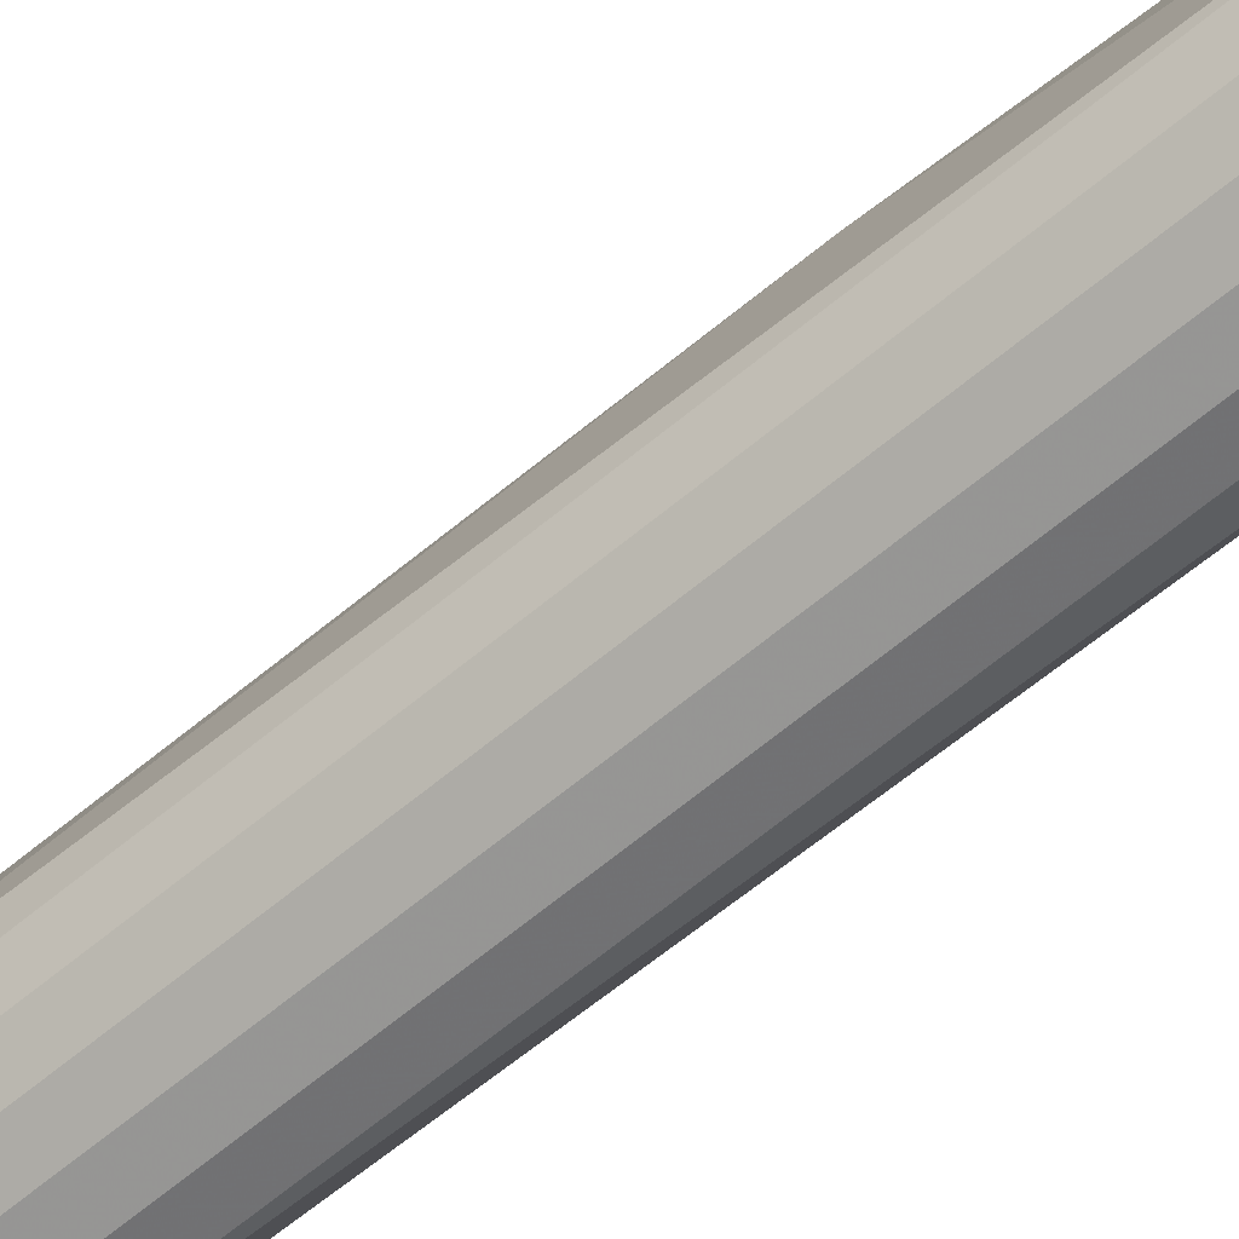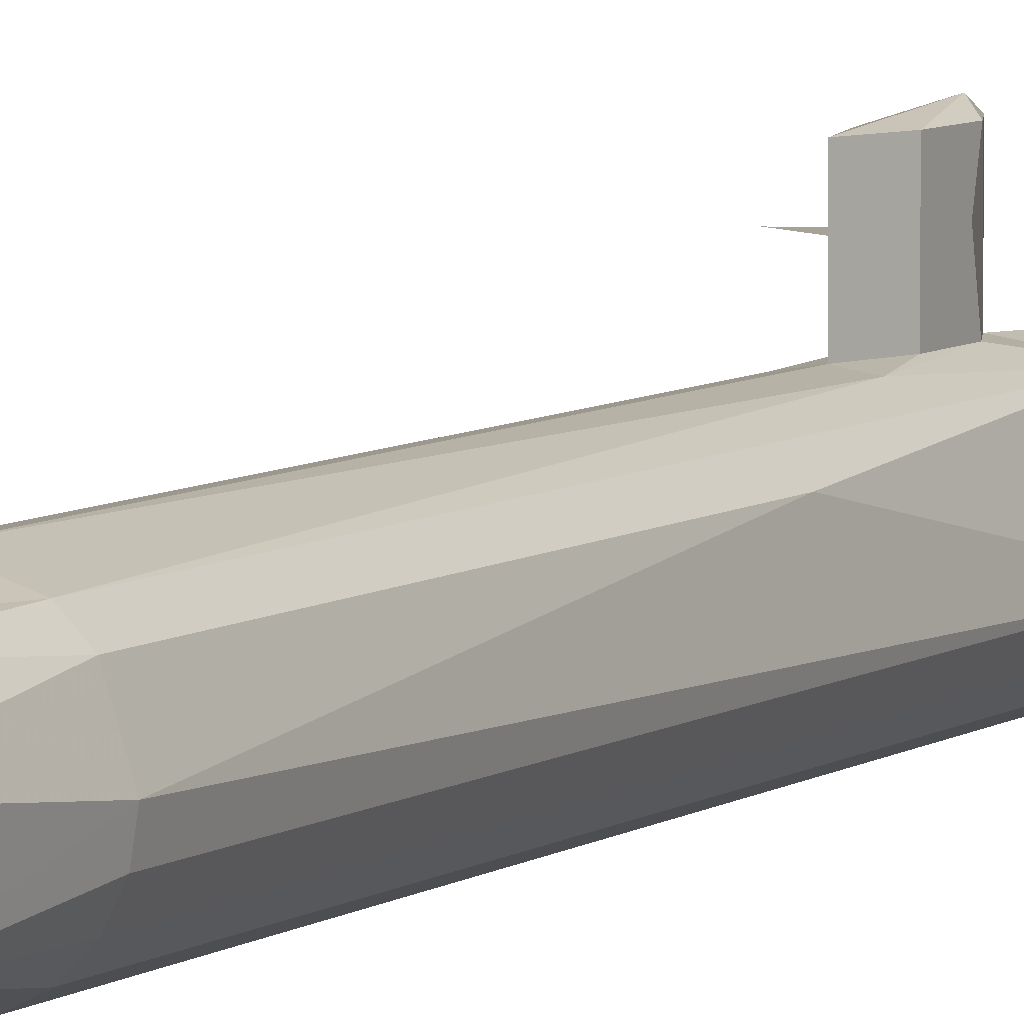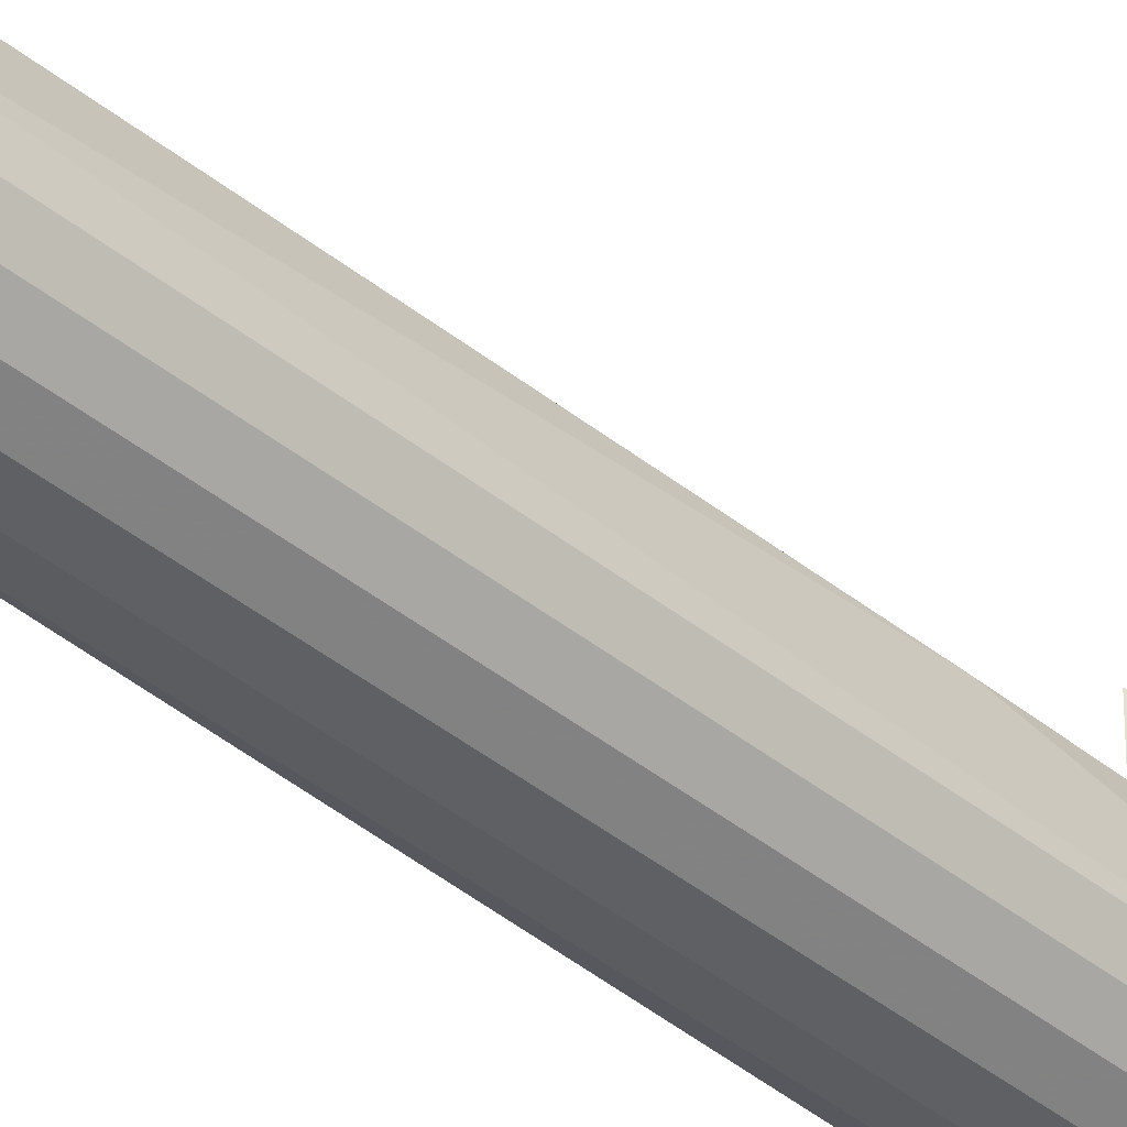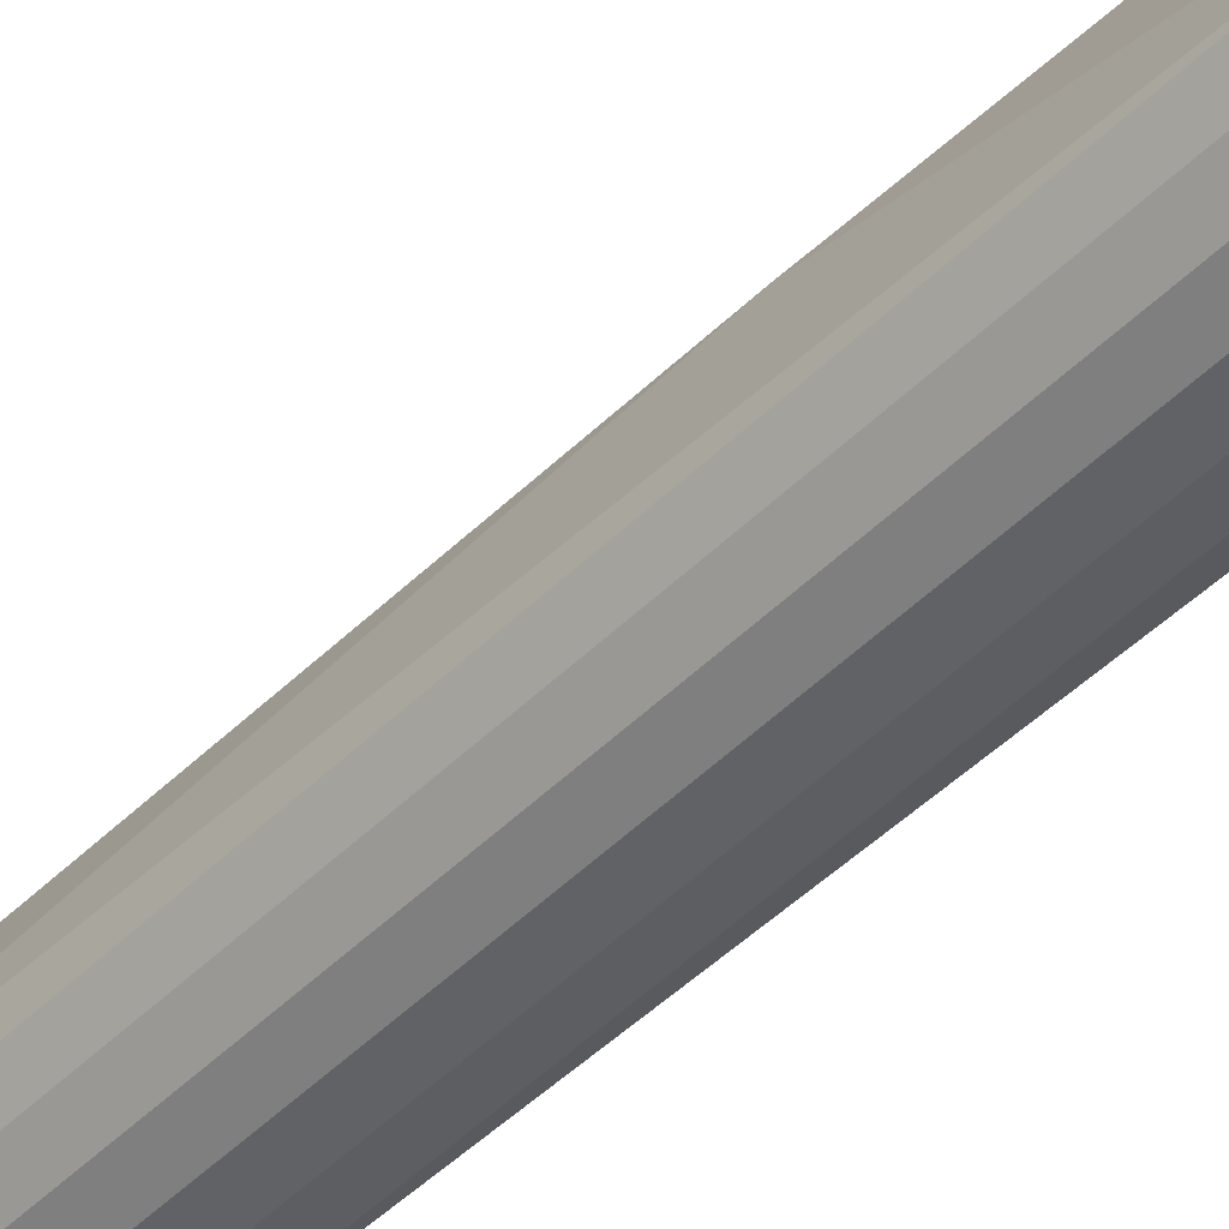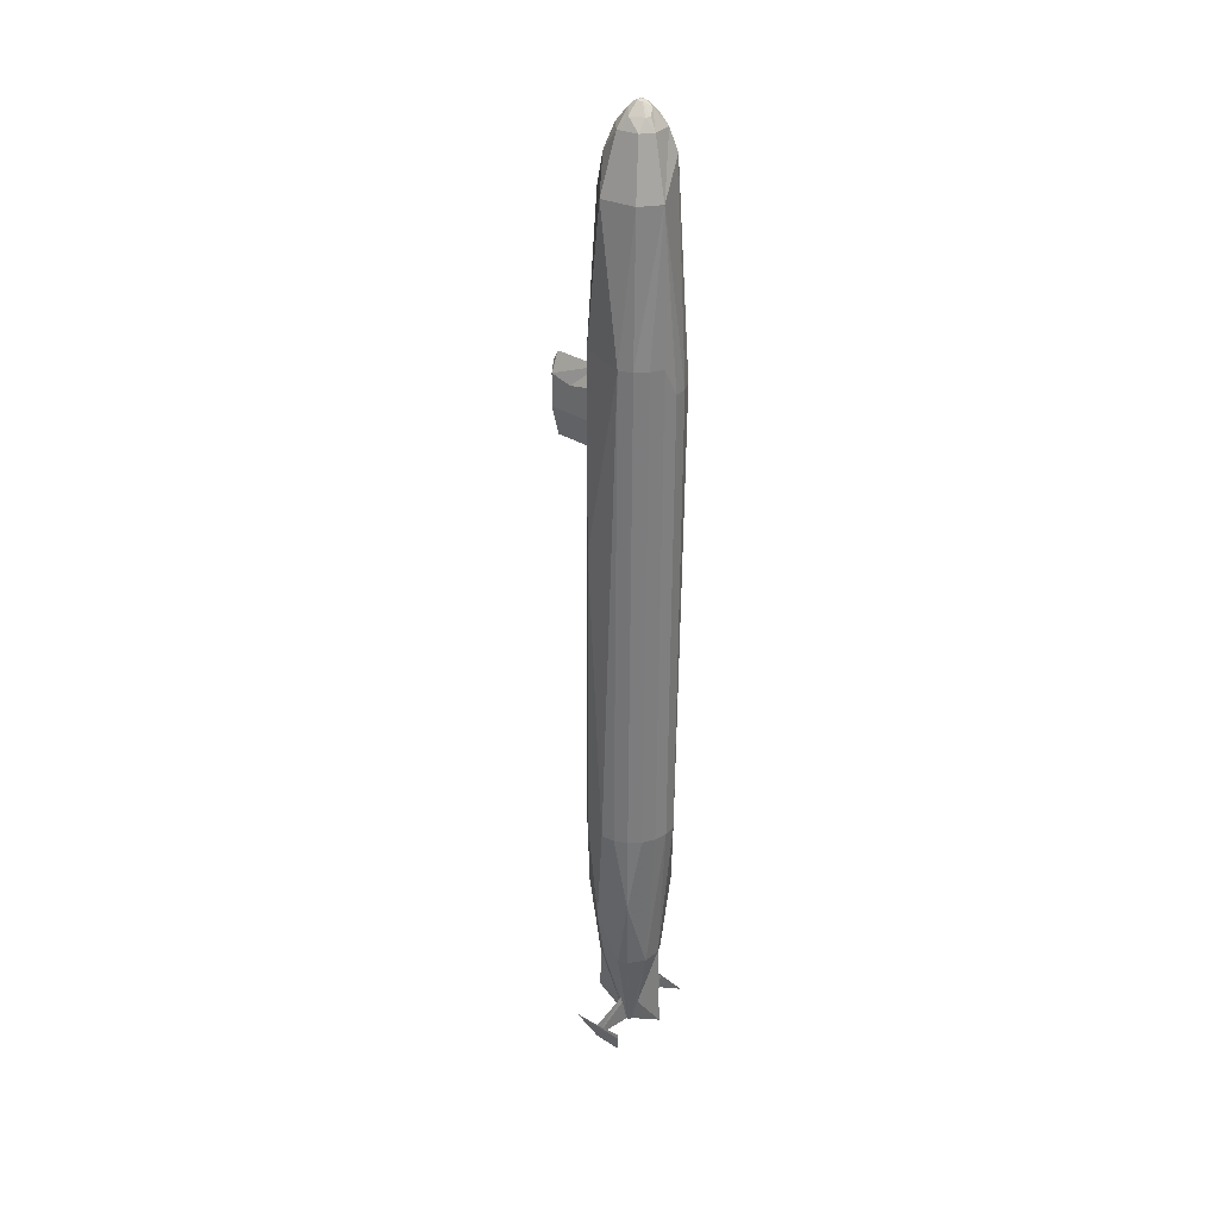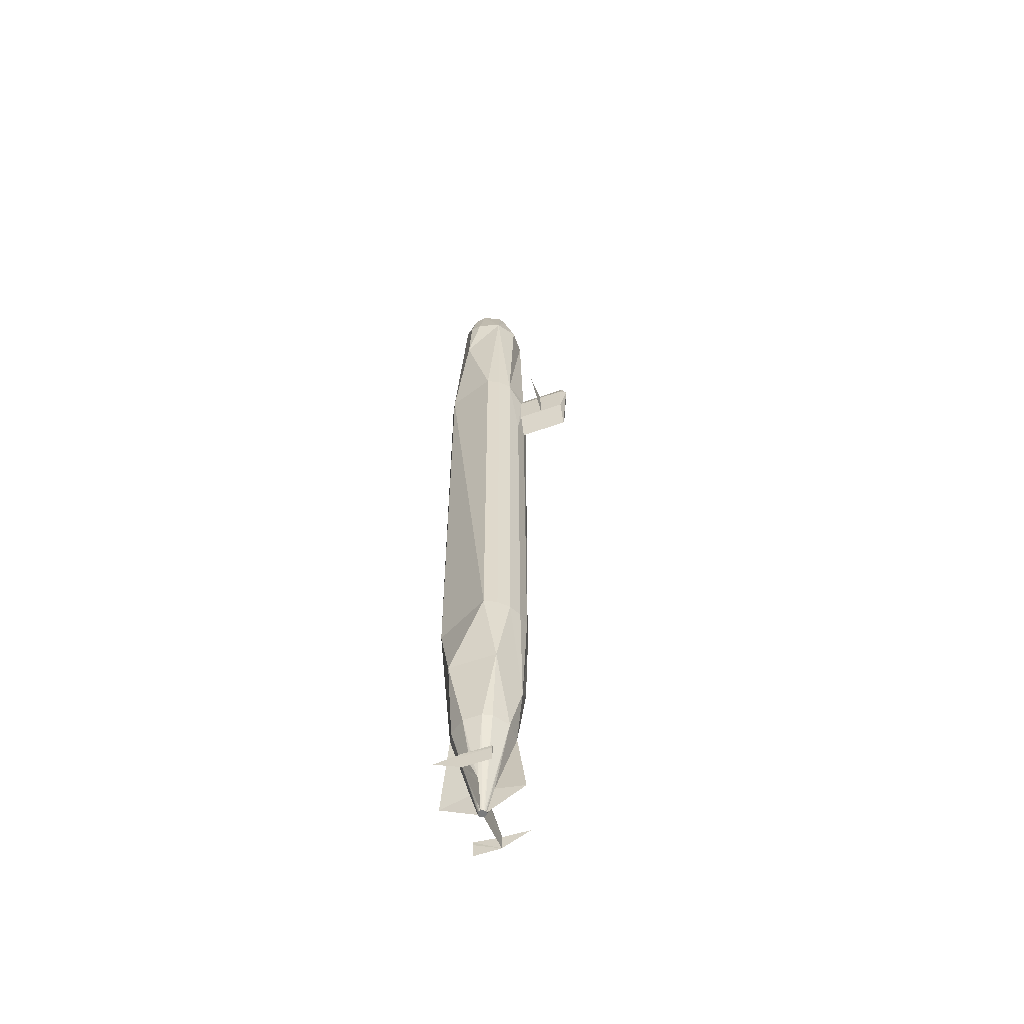
<metadata>
{"format":"obj","ext":"obj","renderer":"f3d","projection":"perspective","resolution":1024,"background":"white","views":[{"elev":-61.8,"azim":-48.9,"up":"+Y"},{"elev":6.4,"azim":-152.5,"up":"+Y"},{"elev":-40.9,"azim":-134.1,"up":"+Y"},{"elev":-45.6,"azim":-40.8,"up":"+Y"},{"elev":31.7,"azim":-48.4,"up":"+Z"},{"elev":-58.7,"azim":109.9,"up":"+Z"}]}
</metadata>
<code>
v -0.02267 0.04145 -0.5415
v -0.00797 -0.008259 -0.7357
v -0.006429 0.006837 -0.6818
v -0.00549 -0.00788 -0.7357
v -0.03166 -0.01597 -0.6681
v -0.02788 -0.01462 -0.6816
v -0.06143 0.002687 -0.5412
v -0.0132 -0.01349 -0.7357
v -0.01358 -0.01597 -0.7357
v -0.1024 -0.01597 -0.7215
v -0.1011 -0.01489 -0.6946
v -0.004104 0.0649 -0.6953
v -0.01201 -0.01122 -0.7357
v -0.01023 -0.009443 -0.7357
v 0.0534 0.002687 -0.5421
v 0.001033 -0.01122 -0.7358
v 0.00222 -0.01349 -0.7358
v -0.003733 0.006837 -0.6818
v 0.01772 -0.01462 -0.682
v 0.09165 -0.01597 -0.723
v 0.02171 -0.01597 -0.6685
v 0.002597 -0.01597 -0.7358
v 0.09192 -0.01597 -0.6879
v 0.09293 0.03795 -0.696
v 0.09192 0.03795 -0.6879
v 0.09078 0.03795 -0.696
v -0.00301 -0.008259 -0.7357
v 0.01464 0.04145 -0.5418
v 0.01464 -0.07338 -0.5418
v -0.00301 -0.02368 -0.7357
v -0.003733 -0.03877 -0.6818
v -0.00549 -0.02405 -0.7357
v 0.01772 -0.01731 -0.682
v 0.0534 -0.03462 -0.5421
v 0.00222 -0.01845 -0.7358
v -0.006262 -0.09684 -0.6953
v 0.001033 -0.02071 -0.7358
v -0.0007455 -0.02249 -0.7358
v 0.03146 -0.06481 -0.5419
v -0.06143 -0.03462 -0.5412
v -0.01201 -0.02071 -0.7357
v -0.0132 -0.01845 -0.7357
v -0.006429 -0.03877 -0.6818
v -0.02788 -0.01731 -0.6816
v -0.1033 -0.06988 -0.6945
v -0.1022 -0.06988 -0.6865
v -0.1011 -0.06988 -0.6946
v -0.00797 -0.02368 -0.7357
v -0.02267 -0.07338 -0.5415
v 0.009042 -0.01597 1.178
v 0.000832 -0.01327 1.176
v 0.00633 -0.007773 1.176
v -0.002416 -0.0002786 1.167
v -0.02131 -0.01597 1.157
v 0.008878 0.01422 1.157
v -0.03388 -0.002166 1.135
v -0.005087 0.02662 1.135
v -0.02709 0.03288 1.092
v -0.01545 0.05579 1.027
v 0.02252 0.02662 1.135
v -0.0225 0.06609 0.5314
v -0.0016 0.07029 -0.2236
v 0.00413 0.07029 0.5312
v -0.07136 0.03471 -0.223
v -0.05038 0.04948 -0.3849
v -0.05228 0.0538 -0.2232
v -0.08786 -0.01597 -0.2229
v -0.07499 0.007377 -0.4387
v -0.003238 0.05951 -0.4392
v -0.05286 0.01951 -0.5413
v -0.05286 -0.05144 -0.5413
v -0.01023 -0.02249 -0.7357
v -0.06828 -0.06352 -0.3848
v -0.02823 -0.09802 -0.2234
v -0.0016 -0.1022 -0.2236
v -0.05228 -0.08573 -0.2232
v -0.08365 -0.0426 -0.2229
v -0.07136 -0.06664 -0.223
v -0.05318 -0.06034 1.028
v -0.06399 -0.06664 0.7474
v -0.07629 -0.0426 0.7475
v -0.02746 -0.04228 1.135
v -0.06386 0.007377 1.028
v -0.008858 -0.04039 1.157
v -0.0004493 -0.0447 1.157
v -0.005087 -0.05856 1.135
v 0.003959 -0.02292 1.176
v -0.0111 0.07029 0.6553
v -0.01159 0.1188 0.5906
v -0.01118 0.1242 0.6445
v -0.01159 0.07029 0.5906
v 0.00413 0.1673 0.5312
v -0.0111 0.1673 0.6553
v 0.005359 0.07029 0.6929
v 0.005359 0.1673 0.6929
v -0.01159 0.1673 0.5906
v 0.005194 0.1781 0.6714
v 0.005359 -0.1022 0.6929
v -0.02086 -0.09802 0.747
v -0.04491 -0.08573 0.7472
v -0.06686 0.03471 0.37
v -0.04491 0.0538 0.7472
v 0.03076 0.06609 0.531
v 0.02075 0.07029 0.5904
v 0.02124 0.07029 0.6551
v 0.05603 0.0538 0.6925
v 0.08577 0.1188 0.633
v 0.02075 0.1188 0.5904
v 0.02124 0.1188 0.6551
v 0.02075 0.1673 0.5904
v 0.02124 0.1673 0.6551
v 0.01598 -0.02104 1.176
v 0.01489 -0.0344 1.167
v 0.03761 -0.02529 1.156
v 0.03502 -0.05214 1.135
v 0.0513 -0.02977 1.135
v 0.04386 -0.06481 1.092
v -0.01545 -0.08772 1.027
v 0.05346 -0.01597 1.135
v 0.08337 -0.01597 1.027
v 0.0658 -0.03462 1.091
v 0.0874 -0.04211 0.8972
v 0.05603 -0.08573 0.6925
v 0.03199 -0.09802 0.6927
v 0.02503 -0.09802 -0.2238
v 0.08045 0.01066 -0.2242
v 0.06262 -0.06352 -0.3858
v 0.04483 0.01951 -0.542
v -0.0007455 -0.009443 -0.7358
v 0.06262 0.03158 -0.3858
v 0.02503 0.06609 -0.2238
v 0.04908 0.0538 -0.224
v 0.06816 0.03471 -0.2241
v 0.07512 0.03471 0.6924
v 0.08741 0.01066 0.6923
v 0.06898 0.0284 1.027
v 0.03124 0.05579 1.027
v 0.03502 0.02021 1.135
v 0.01598 -0.0109 1.176
v 0.02662 0.008455 1.156
v -0.1033 0.03795 -0.6945
v 0.09165 0.03795 -0.723
v 0.09293 -0.06988 -0.696
v -0.1024 -0.06988 -0.7215
v 0.07965 -0.03931 1.027
v 0.00222 -0.01349 -0.7358
v 0.002597 -0.01597 -0.7358
v 0.001033 -0.01122 -0.7358
v 0.00222 -0.01845 -0.7358
v 0.001033 -0.02071 -0.7358
v -0.0007455 -0.02249 -0.7358
v -0.00301 -0.02368 -0.7357
v -0.00549 -0.02405 -0.7357
v -0.0007455 -0.009443 -0.7358
v -0.00301 -0.008259 -0.7357
v -0.00549 -0.00788 -0.7357
v -0.00797 -0.008259 -0.7357
v -0.01023 -0.009443 -0.7357
v -0.01201 -0.01122 -0.7357
v -0.0132 -0.01349 -0.7357
v -0.00797 -0.02368 -0.7357
v -0.01023 -0.02249 -0.7357
v -0.01358 -0.01597 -0.7357
v -0.0132 -0.01845 -0.7357
v -0.01201 -0.02071 -0.7357
f 1 2 3
f 2 4 3
f 5 6 7
f 7 6 8
f 6 9 8
f 9 6 10
f 6 5 11
f 4 12 3
f 7 8 13
f 14 2 1
f 15 16 17
f 18 1 12
f 4 18 12
f 19 20 21
f 22 20 19
f 23 24 25
f 26 25 20
f 26 25 24
f 19 17 22
f 15 17 19
f 21 15 19
f 27 18 4
f 28 18 27
f 28 1 18
f 29 30 31
f 30 32 31
f 21 33 34
f 34 33 35
f 33 22 35
f 22 33 20
f 33 21 20
f 32 36 31
f 34 35 37
f 37 38 39
f 39 30 29
f 40 41 42
f 43 29 36
f 32 43 36
f 44 10 5
f 9 10 44
f 11 45 46
f 47 46 10
f 47 46 45
f 44 42 9
f 40 42 44
f 5 40 44
f 48 43 32
f 49 43 48
f 49 29 43
f 50 51 52
f 51 53 52
f 51 54 53
f 53 55 52
f 54 56 53
f 53 57 55
f 56 58 57
f 57 59 60
f 61 62 63
f 64 65 66
f 67 68 64
f 64 68 65
f 66 69 62
f 68 70 65
f 65 1 69
f 71 72 41
f 73 49 71
f 73 71 40
f 67 73 68
f 74 75 49
f 76 49 73
f 77 78 73
f 79 80 81
f 56 82 83
f 84 85 86
f 84 86 82
f 51 87 54
f 50 87 51
f 88 89 90
f 88 91 89
f 91 92 89
f 90 89 93
f 94 93 95
f 89 92 96
f 97 95 93
f 97 93 96
f 97 96 92
f 98 74 99
f 99 76 100
f 100 78 80
f 80 77 81
f 101 66 102
f 102 88 94
f 102 61 88
f 61 91 88
f 61 63 91
f 103 104 63
f 103 105 104
f 106 105 103
f 106 94 105
f 107 108 109
f 97 92 110
f 97 110 111
f 97 111 95
f 108 111 110
f 109 111 108
f 95 111 109
f 105 109 108
f 95 109 105
f 104 92 63
f 105 108 104
f 50 112 87
f 112 113 87
f 114 113 112
f 114 115 113
f 113 86 85
f 116 117 115
f 115 118 86
f 119 120 121
f 122 123 117
f 124 98 118
f 123 125 124
f 124 75 98
f 126 127 125
f 125 29 75
f 34 39 127
f 127 39 29
f 128 129 16
f 130 69 28
f 130 28 128
f 130 128 15
f 126 130 127
f 131 62 69
f 132 69 130
f 126 133 130
f 103 63 131
f 106 131 132
f 134 132 133
f 135 133 126
f 136 106 134
f 136 134 135
f 120 136 122
f 119 136 120
f 60 59 137
f 138 60 136
f 114 138 119
f 139 52 140
f 112 139 114
f 50 52 139
f 50 139 112
f 10 141 11
f 141 11 10
f 45 141 10
f 10 6 11
f 1 3 12
f 27 129 28
f 21 20 23
f 142 24 20
f 20 24 23
f 20 25 23
f 26 142 20
f 24 142 26
f 23 20 143
f 143 23 20
f 20 143 24
f 23 21 20
f 29 31 36
f 30 39 38
f 48 72 49
f 5 10 11
f 144 45 10
f 10 45 11
f 10 46 11
f 47 144 10
f 45 144 47
f 57 53 56
f 60 55 57
f 58 56 83
f 57 58 59
f 59 58 83
f 102 83 81
f 59 83 102
f 102 81 101
f 94 59 102
f 64 101 67
f 66 101 64
f 62 61 66
f 69 66 65
f 7 68 40
f 70 68 7
f 65 70 1
f 7 40 5
f 70 7 13
f 14 70 13
f 1 70 14
f 72 71 49
f 40 71 41
f 40 68 73
f 29 49 75
f 49 76 74
f 73 78 76
f 67 77 73
f 75 74 98
f 98 99 118
f 100 118 99
f 100 80 118
f 118 80 79
f 81 83 79
f 79 86 118
f 79 82 86
f 83 82 79
f 82 54 84
f 56 54 82
f 54 87 84
f 85 87 113
f 84 87 85
f 92 91 63
f 90 94 88
f 93 94 90
f 96 93 89
f 76 99 74
f 78 100 76
f 77 80 78
f 67 81 77
f 101 81 67
f 61 102 66
f 109 107 108
f 92 108 110
f 92 104 108
f 105 94 95
f 114 119 116
f 115 114 116
f 86 113 115
f 116 119 121
f 117 116 121
f 118 115 117
f 121 120 145
f 117 121 145
f 145 120 122
f 117 145 122
f 118 117 124
f 123 122 135
f 124 117 123
f 123 135 126
f 125 123 126
f 75 124 125
f 29 125 127
f 34 127 15
f 34 15 21
f 39 34 37
f 129 128 28
f 15 128 16
f 28 69 1
f 15 127 130
f 69 132 131
f 130 133 132
f 62 131 63
f 131 106 103
f 132 134 106
f 133 135 134
f 106 59 94
f 135 122 136
f 106 137 59
f 136 137 106
f 136 60 137
f 136 119 138
f 60 140 55
f 138 140 60
f 138 114 140
f 114 139 140
f 140 52 55
f 146 147 148
f 147 149 148
f 149 150 148
f 150 151 148
f 151 152 148
f 152 153 148
f 148 153 154
f 154 153 155
f 155 153 156
f 156 153 157
f 158 157 153
f 158 153 159
f 159 153 160
f 153 161 160
f 161 162 160
f 160 162 163
f 163 162 164
f 162 165 164

</code>
